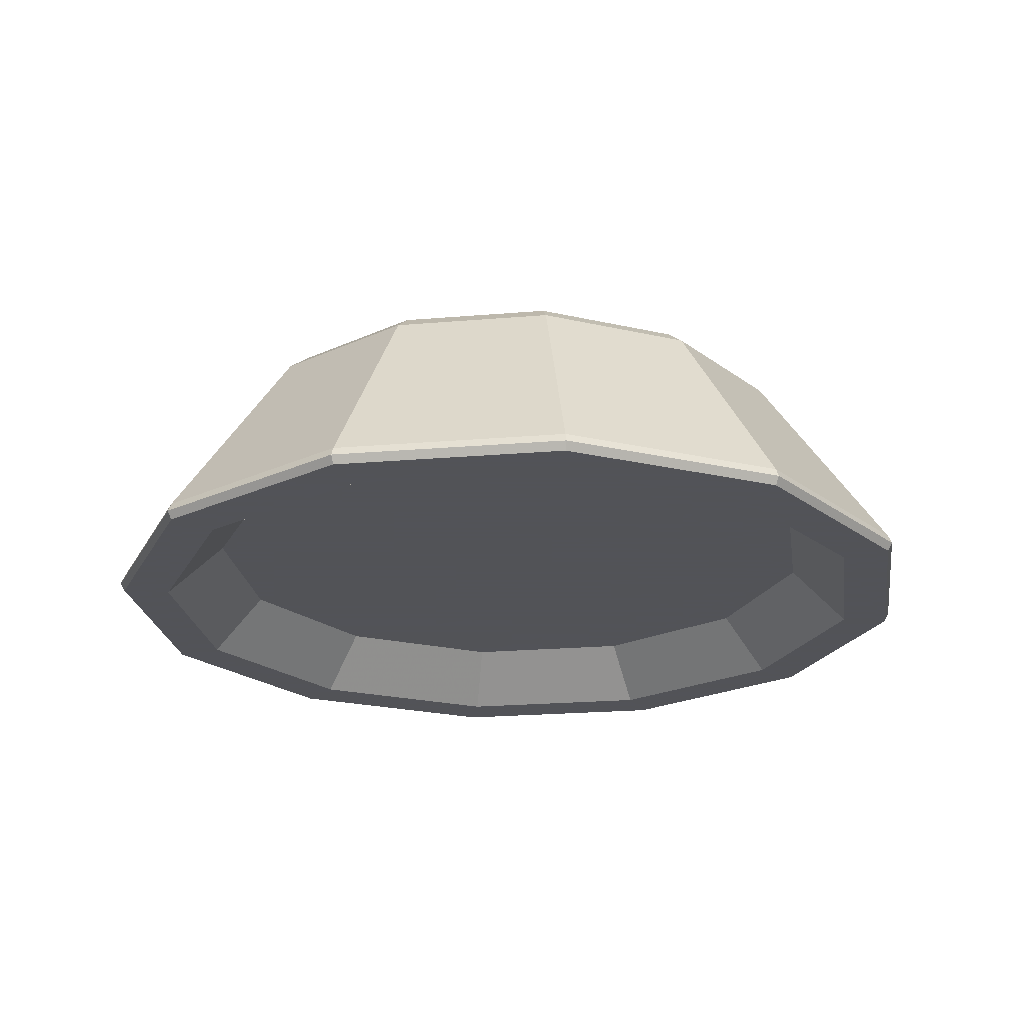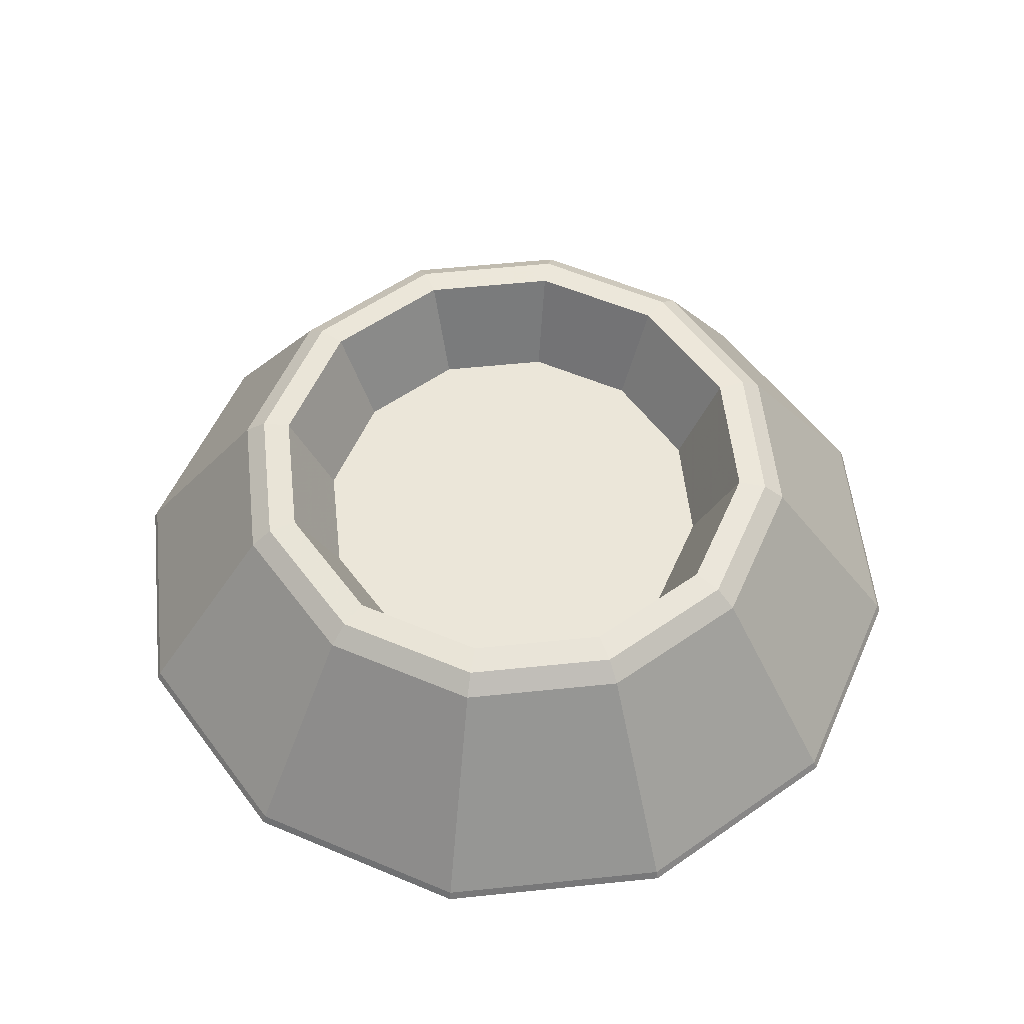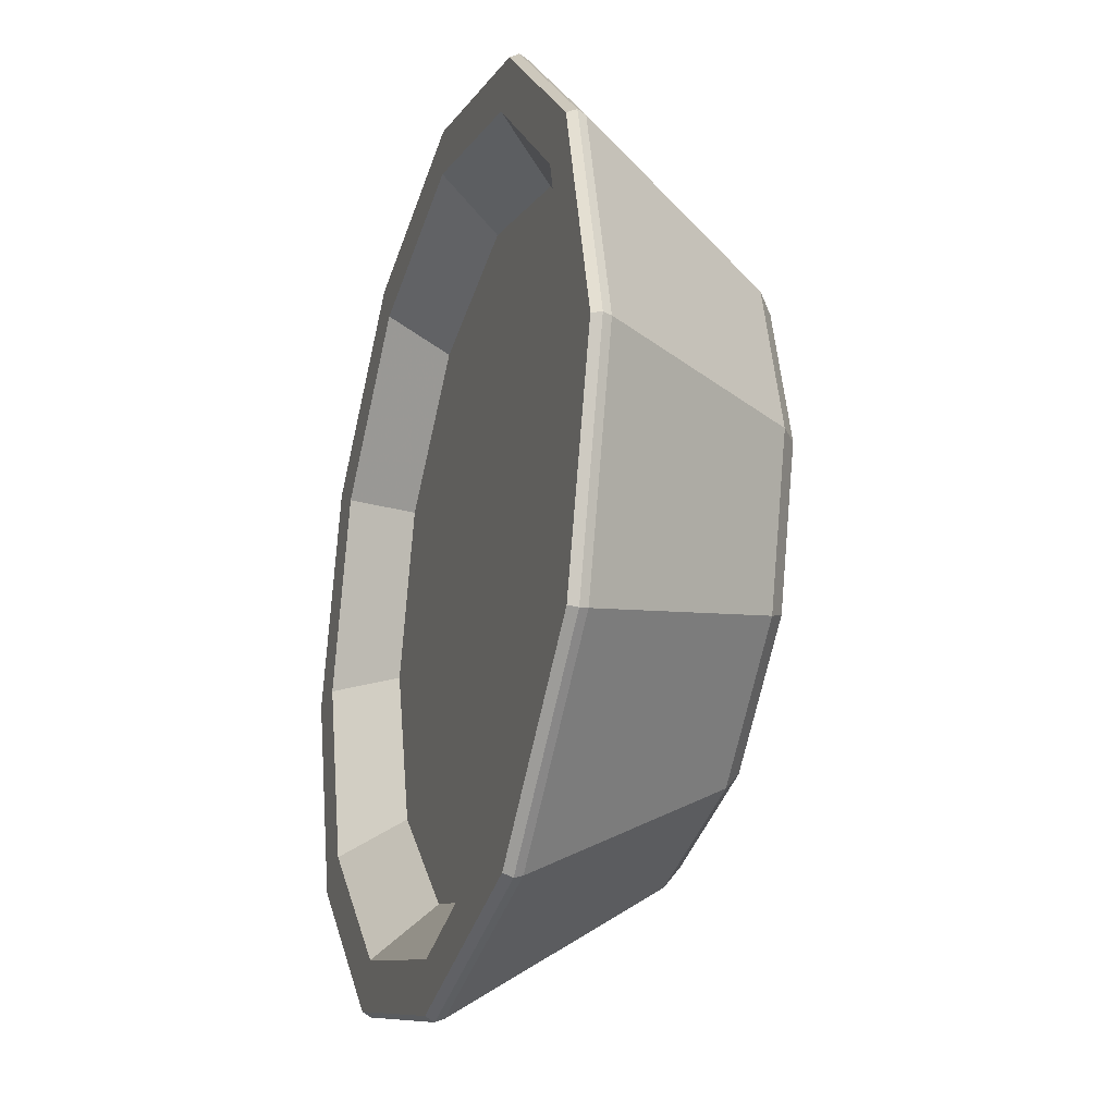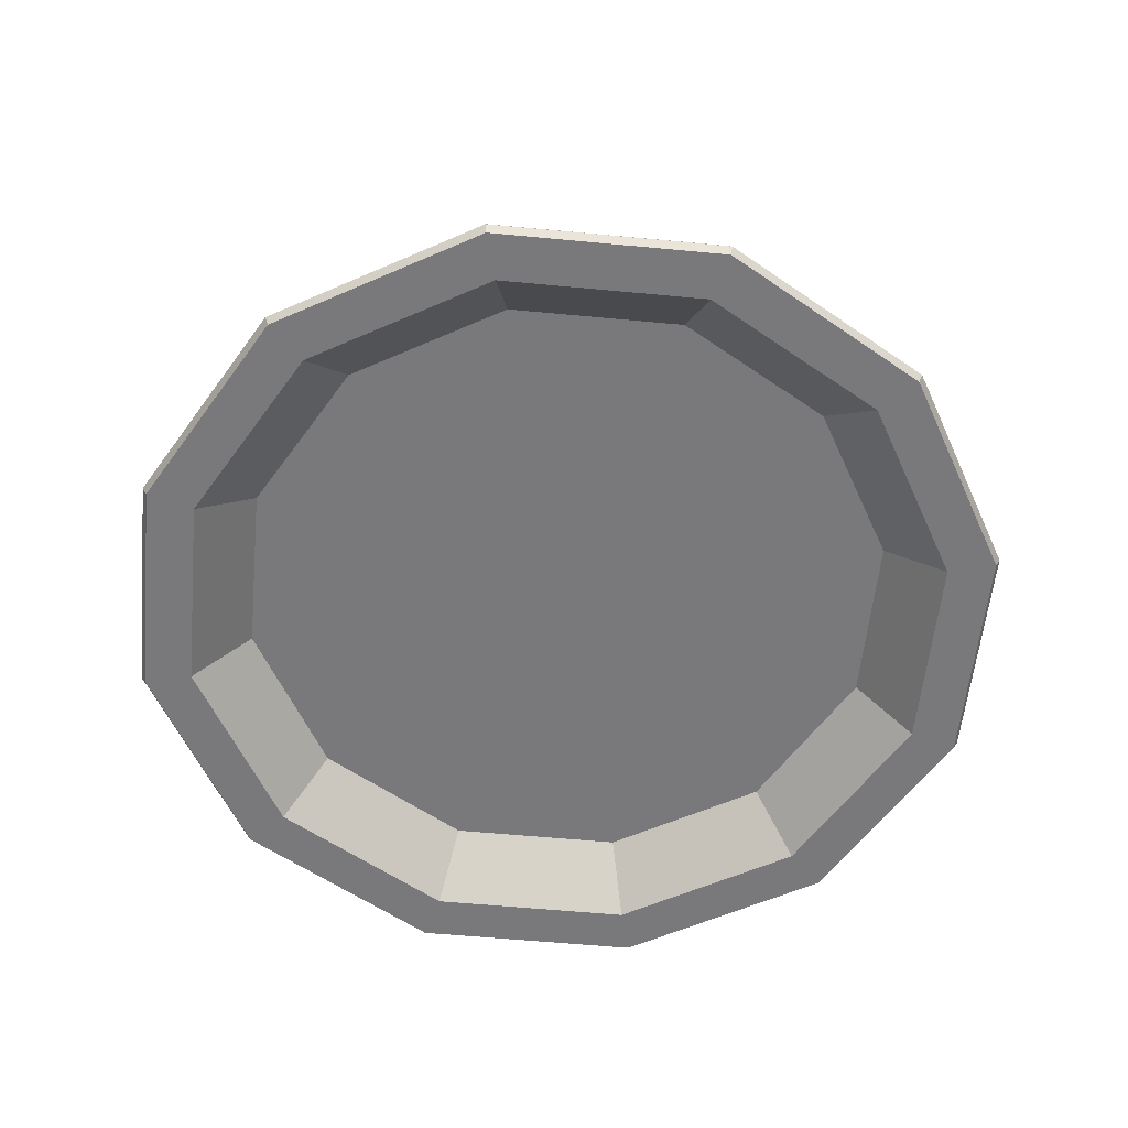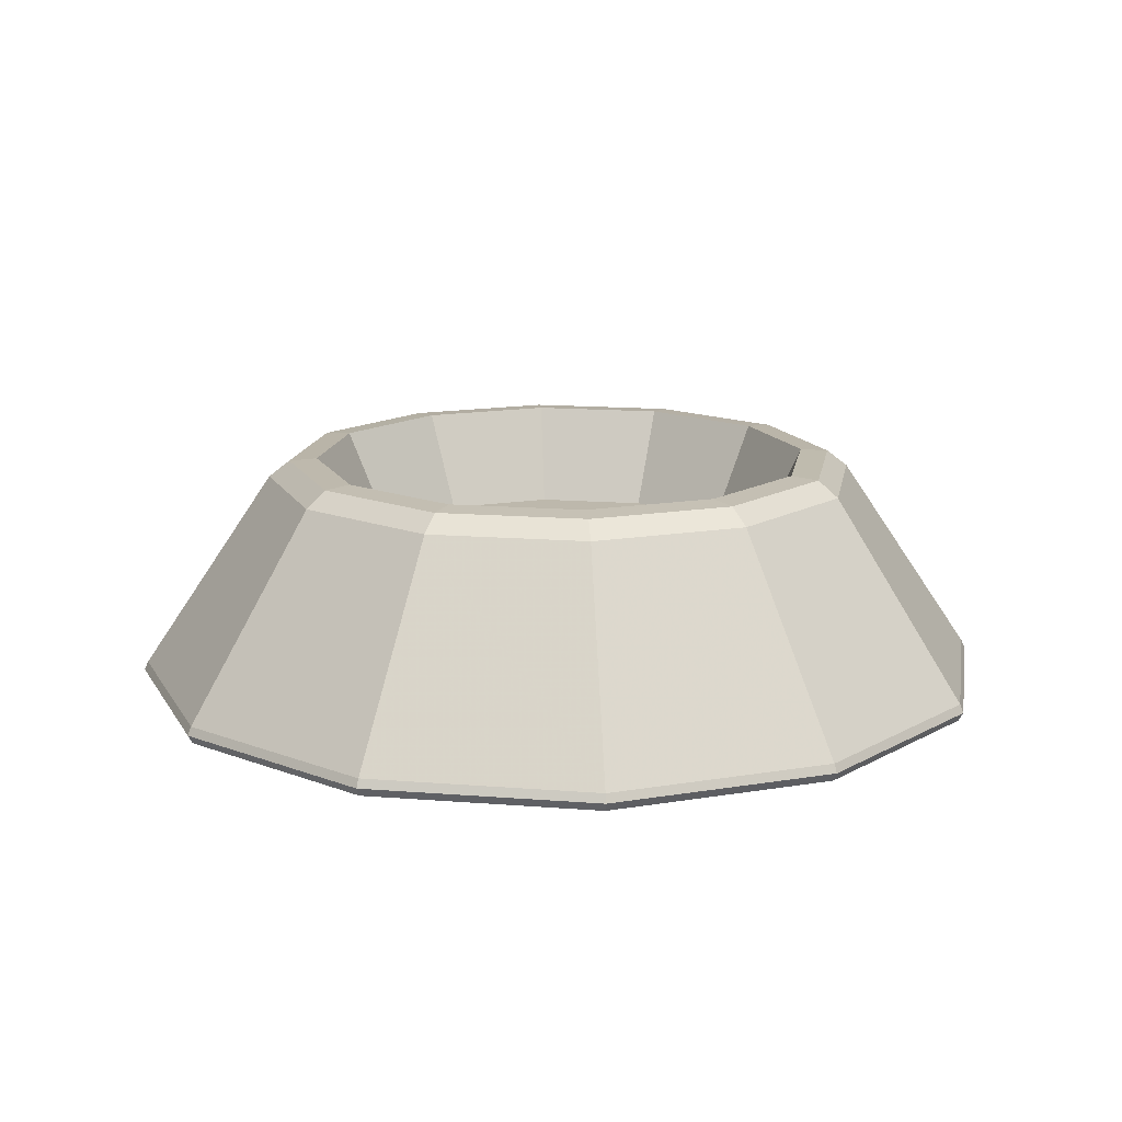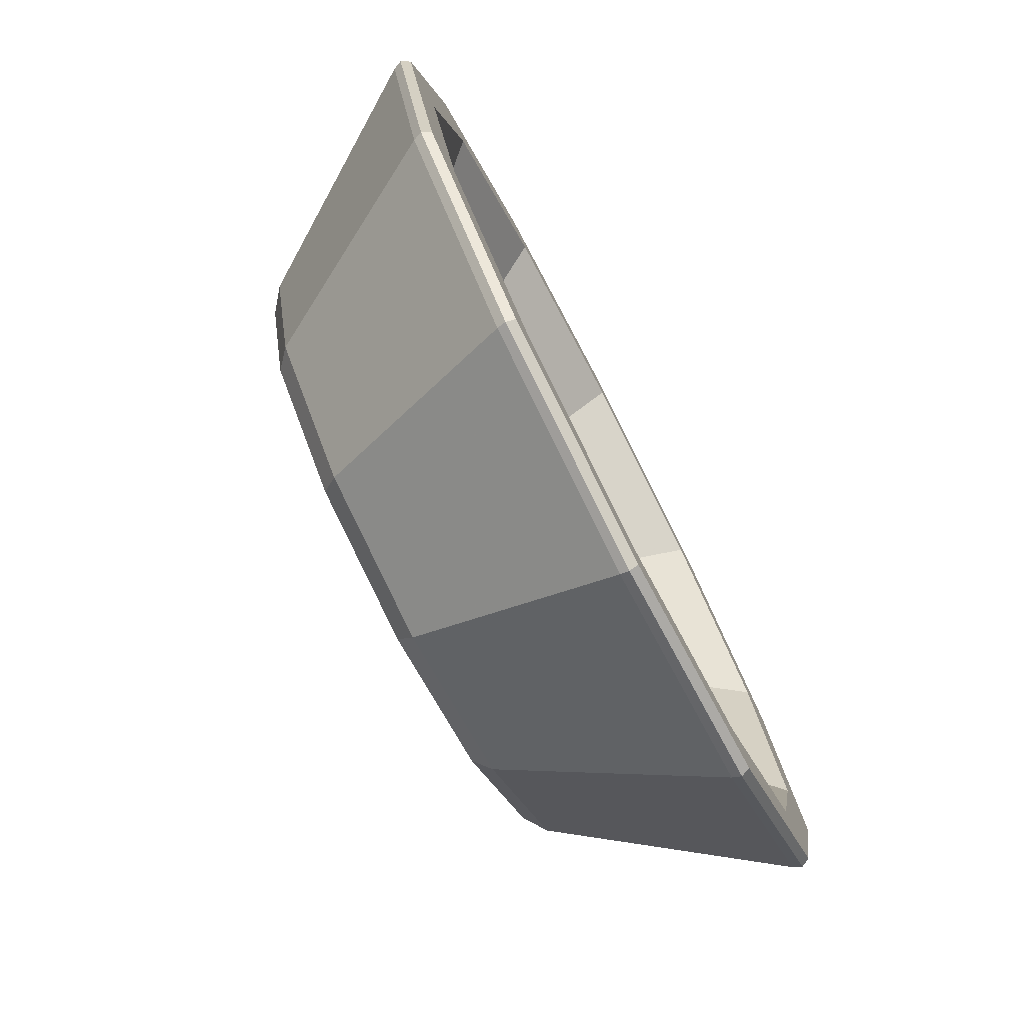
<metadata>
{"format":"obj","ext":"obj","renderer":"f3d","projection":"perspective","resolution":1024,"background":"white","views":[{"elev":-22.5,"azim":23.3,"up":"+Y"},{"elev":55.9,"azim":-21.2,"up":"+Y"},{"elev":-24.4,"azim":71.9,"up":"+Z"},{"elev":-57.9,"azim":-110.6,"up":"+Y"},{"elev":14.7,"azim":-125.2,"up":"+Y"},{"elev":-77.4,"azim":-62.7,"up":"+Z"}]}
</metadata>
<code>
v  7.027 6.007 0
v  6.086 6.007 3.514
v  3.514 6.007 6.086
v  -1e-06 6.007 7.027
v  -3.514 6.007 6.086
v  -6.086 6.007 3.514
v  -7.027 6.007 1e-06
v  -6.086 6.007 -3.514
v  -3.514 6.007 -6.086
v  -4e-06 6.007 -7.027
v  3.514 6.007 -6.086
v  6.086 6.007 -3.514
v  10.83 0.2833 0
v  9.379 0.2833 5.415
v  5.415 0.2833 9.379
v  -0 0.2833 10.83
v  -5.415 0.2833 9.379
v  -9.379 0.2833 5.415
v  -10.83 0.2833 2e-06
v  -9.379 0.2833 -5.415
v  -5.415 0.2833 -9.379
v  -5e-06 0.2833 -10.83
v  5.415 0.2833 -9.379
v  9.379 0.2833 -5.415
v  5.472 6.057 3.159
v  6.318 6.057 0
v  5.472 6.057 -3.159
v  3.159 6.057 -5.472
v  -3e-06 6.057 -6.318
v  -3.159 6.057 -5.472
v  -5.472 6.057 -3.159
v  -6.318 6.057 1e-06
v  -5.472 6.057 3.159
v  -3.159 6.057 5.472
v  -1e-06 6.057 6.318
v  3.159 6.057 5.472
v  4.512 3.616 2.605
v  5.21 3.616 0
v  4.512 3.616 -2.605
v  2.605 3.616 -4.512
v  -3e-06 3.616 -5.21
v  -2.605 3.616 -4.512
v  -4.512 3.616 -2.605
v  -5.21 3.616 1e-06
v  -4.512 3.616 2.605
v  -2.605 3.616 4.512
v  -1e-06 3.616 5.21
v  2.605 3.616 4.512
v  9.631 0.2833 0
v  8.341 0.2833 4.815
v  4.815 0.2833 8.341
v  -0 0.2833 9.631
v  -4.815 0.2833 8.341
v  -8.341 0.2833 4.815
v  -9.631 0.2833 2e-06
v  -8.341 0.2833 -4.815
v  -4.815 0.2833 -8.341
v  -4e-06 0.2833 -9.631
v  4.815 0.2833 -8.341
v  8.341 0.2833 -4.815
v  8.202 1.67 0
v  7.103 1.67 4.101
v  4.101 1.67 7.103
v  -1e-06 1.67 8.202
v  -4.101 1.67 7.103
v  -7.103 1.67 4.101
v  -8.202 1.67 1e-06
v  -7.103 1.67 -4.101
v  -4.101 1.67 -7.103
v  -4e-06 1.67 -8.202
v  4.101 1.67 -7.103
v  7.103 1.67 -4.101
v  7.546 5.606 0
v  6.535 5.606 3.773
v  3.773 5.606 6.535
v  -1e-06 5.606 7.546
v  -3.773 5.606 6.535
v  -6.535 5.606 3.773
v  -7.546 5.606 1e-06
v  -6.535 5.606 -3.773
v  -3.773 5.606 -6.535
v  -4e-06 5.606 -7.546
v  3.773 5.606 -6.535
v  6.535 5.606 -3.773
v  10.86 0.7058 0
v  9.401 0.7058 5.428
v  5.428 0.7058 9.401
v  -0 0.7058 10.86
v  -5.428 0.7058 9.401
v  -9.401 0.7058 5.428
v  -10.86 0.7058 2e-06
v  -9.401 0.7058 -5.428
v  -5.428 0.7058 -9.401
v  -5e-06 0.7058 -10.86
v  5.428 0.7058 -9.401
v  9.401 0.7058 -5.428
v  10.95 0.4946 0
v  9.481 0.4946 5.474
v  5.474 0.4946 9.481
v  -0 0.4946 10.95
v  -5.474 0.4946 9.481
v  -9.481 0.4946 5.474
v  -10.95 0.4946 2e-06
v  -9.481 0.4946 -5.474
v  -5.474 0.4946 -9.481
v  -5e-06 0.4946 -10.95
v  5.474 0.4946 -9.481
v  9.481 0.4946 -5.474
o Cylinder001
g Cylinder001
f 39 40 41 42 43 44 45 46 47 48 37 38
f 1 2 74 73
f 2 3 75 74
f 3 4 76 75
f 4 5 77 76
f 5 6 78 77
f 6 7 79 78
f 7 8 80 79
f 8 9 81 80
f 9 10 82 81
f 10 11 83 82
f 11 12 84 83
f 12 1 73 84
f 72 61 62 63 64 65 66 67 68 69 70 71
f 2 1 26 25
f 1 12 27 26
f 12 11 28 27
f 11 10 29 28
f 10 9 30 29
f 9 8 31 30
f 8 7 32 31
f 7 6 33 32
f 6 5 34 33
f 5 4 35 34
f 4 3 36 35
f 3 2 25 36
f 25 26 38 37
f 26 27 39 38
f 27 28 40 39
f 28 29 41 40
f 29 30 42 41
f 30 31 43 42
f 31 32 44 43
f 32 33 45 44
f 33 34 46 45
f 34 35 47 46
f 35 36 48 47
f 36 25 37 48
f 13 14 50 49
f 14 15 51 50
f 15 16 52 51
f 16 17 53 52
f 17 18 54 53
f 18 19 55 54
f 19 20 56 55
f 20 21 57 56
f 21 22 58 57
f 22 23 59 58
f 23 24 60 59
f 24 13 49 60
f 49 50 62 61
f 50 51 63 62
f 51 52 64 63
f 52 53 65 64
f 53 54 66 65
f 54 55 67 66
f 55 56 68 67
f 56 57 69 68
f 57 58 70 69
f 58 59 71 70
f 59 60 72 71
f 60 49 61 72
f 74 86 85 73
f 75 87 86 74
f 76 88 87 75
f 77 89 88 76
f 78 90 89 77
f 79 91 90 78
f 80 92 91 79
f 81 93 92 80
f 82 94 93 81
f 83 95 94 82
f 84 96 95 83
f 73 85 96 84
f 86 98 97 85
f 87 99 98 86
f 88 100 99 87
f 89 101 100 88
f 90 102 101 89
f 91 103 102 90
f 92 104 103 91
f 93 105 104 92
f 94 106 105 93
f 95 107 106 94
f 96 108 107 95
f 85 97 108 96
f 98 14 13 97
f 99 15 14 98
f 100 16 15 99
f 101 17 16 100
f 102 18 17 101
f 103 19 18 102
f 104 20 19 103
f 105 21 20 104
f 106 22 21 105
f 107 23 22 106
f 108 24 23 107
f 97 13 24 108

</code>
